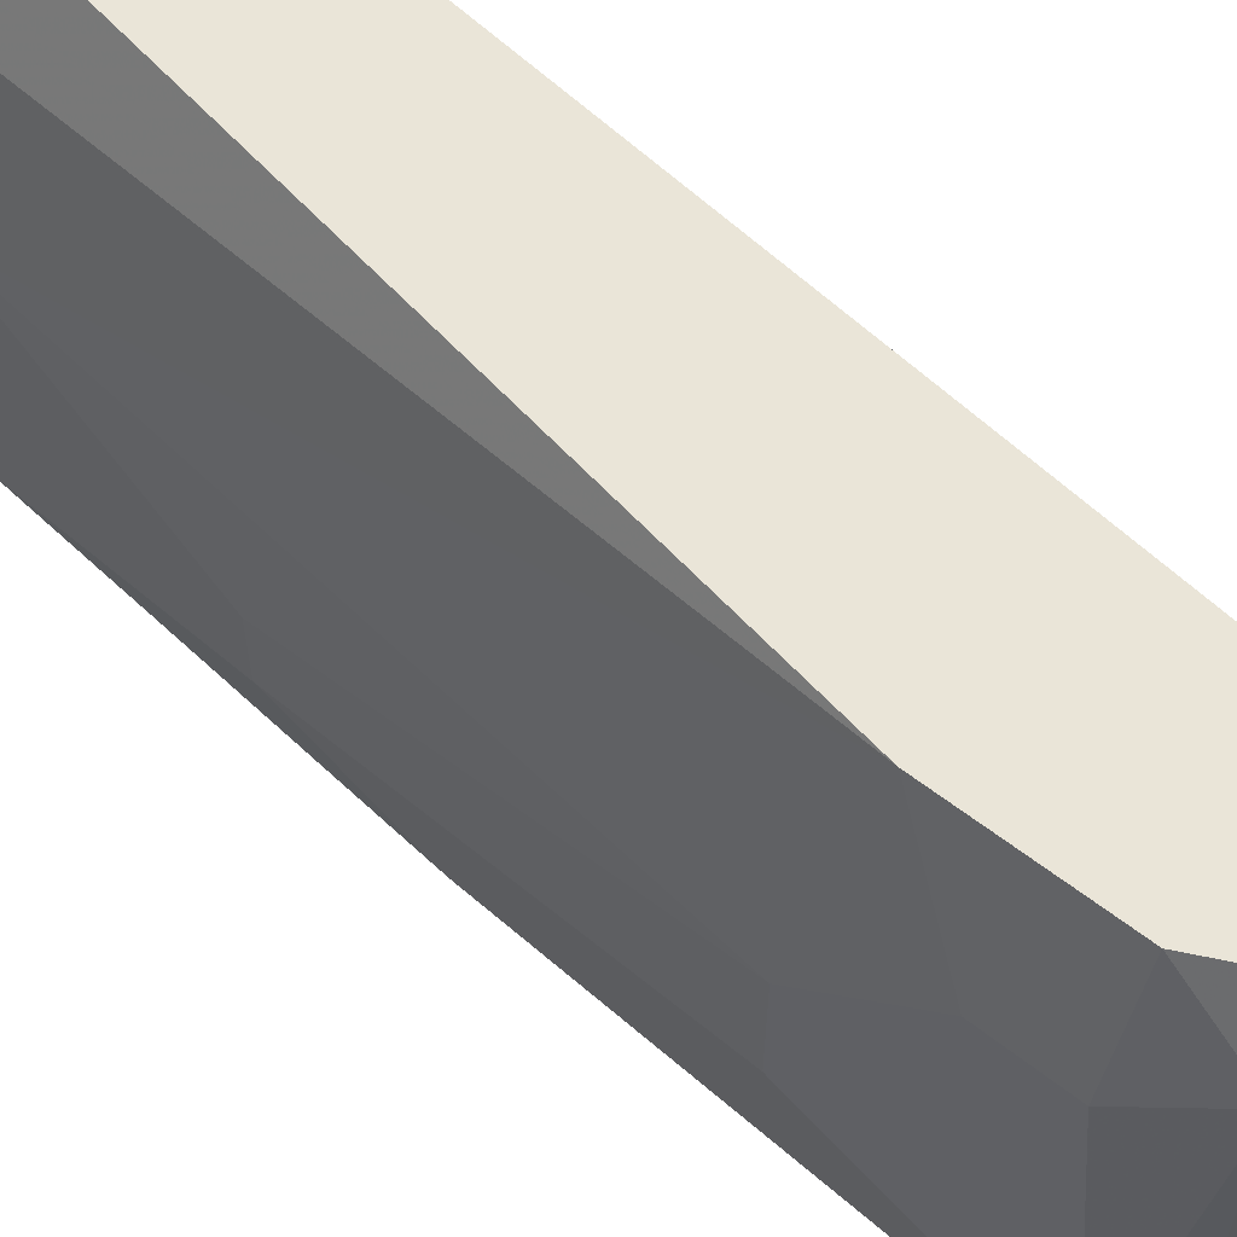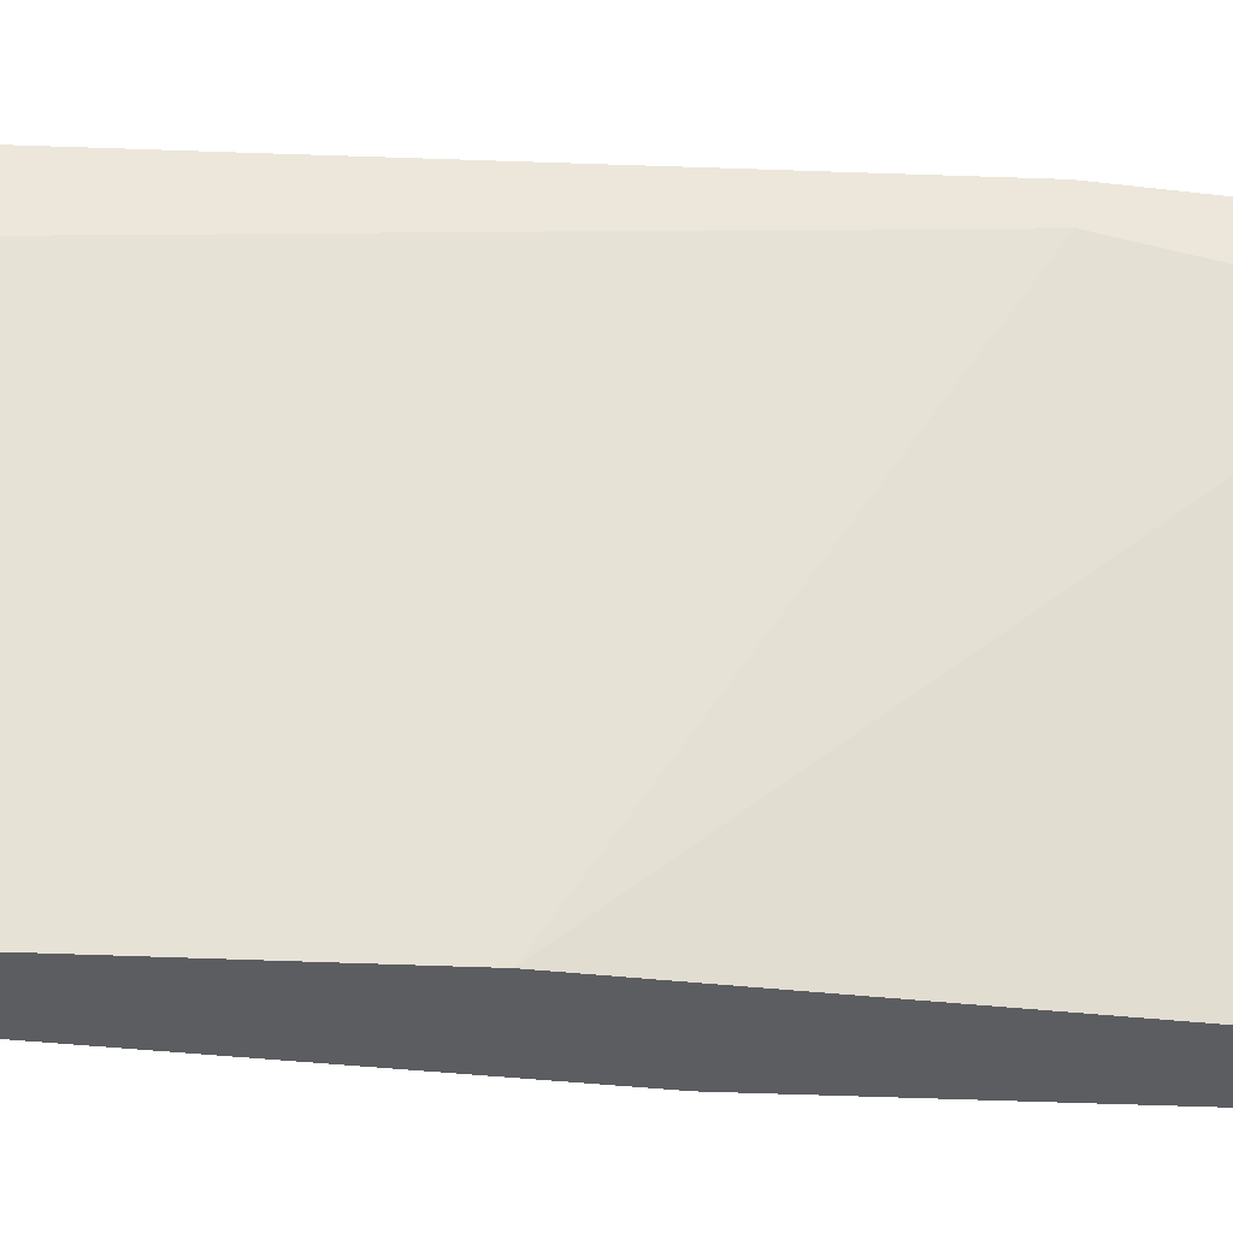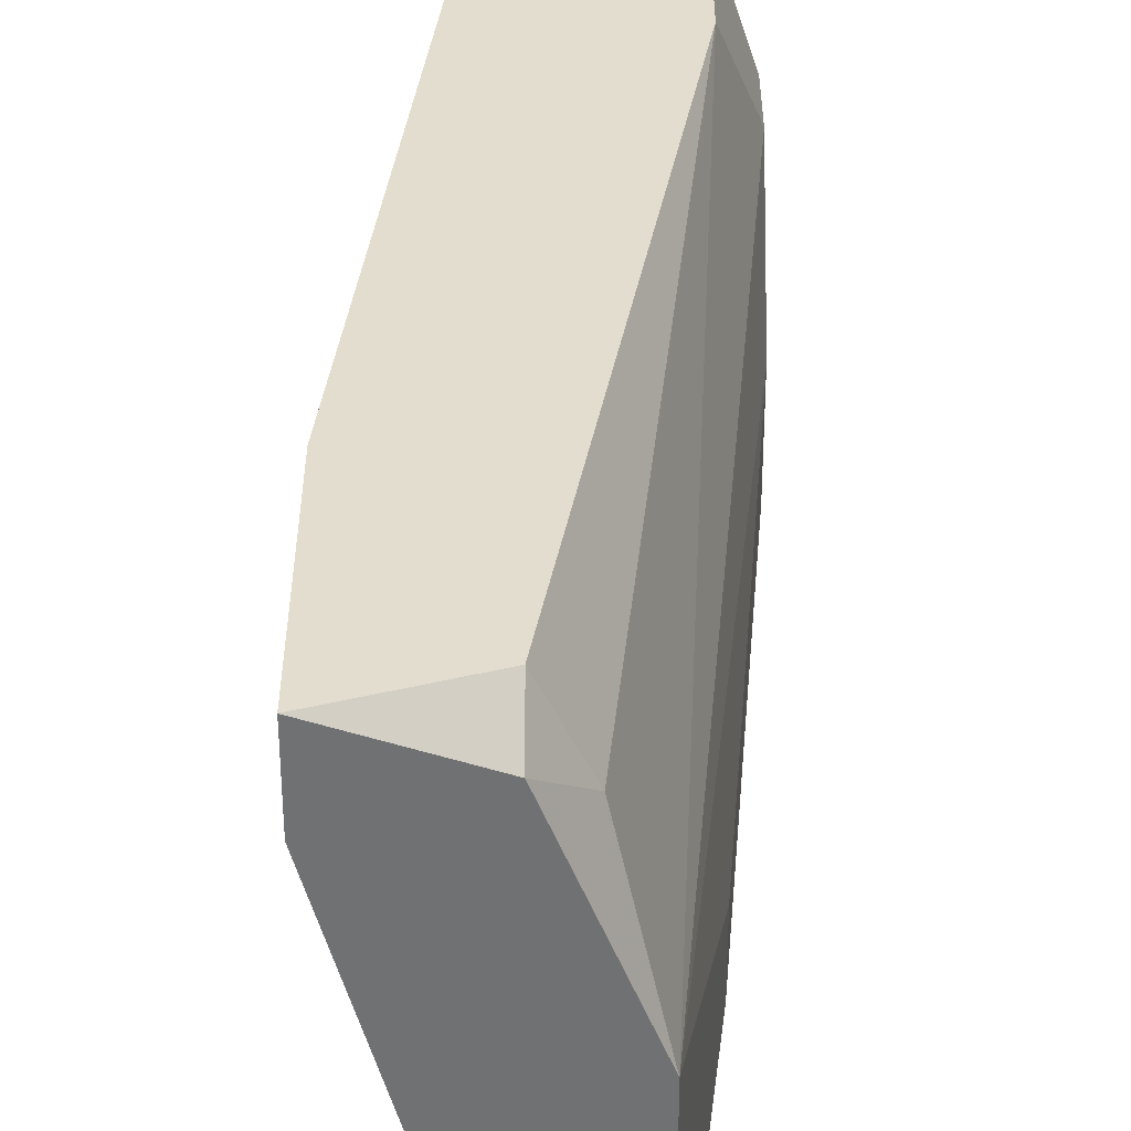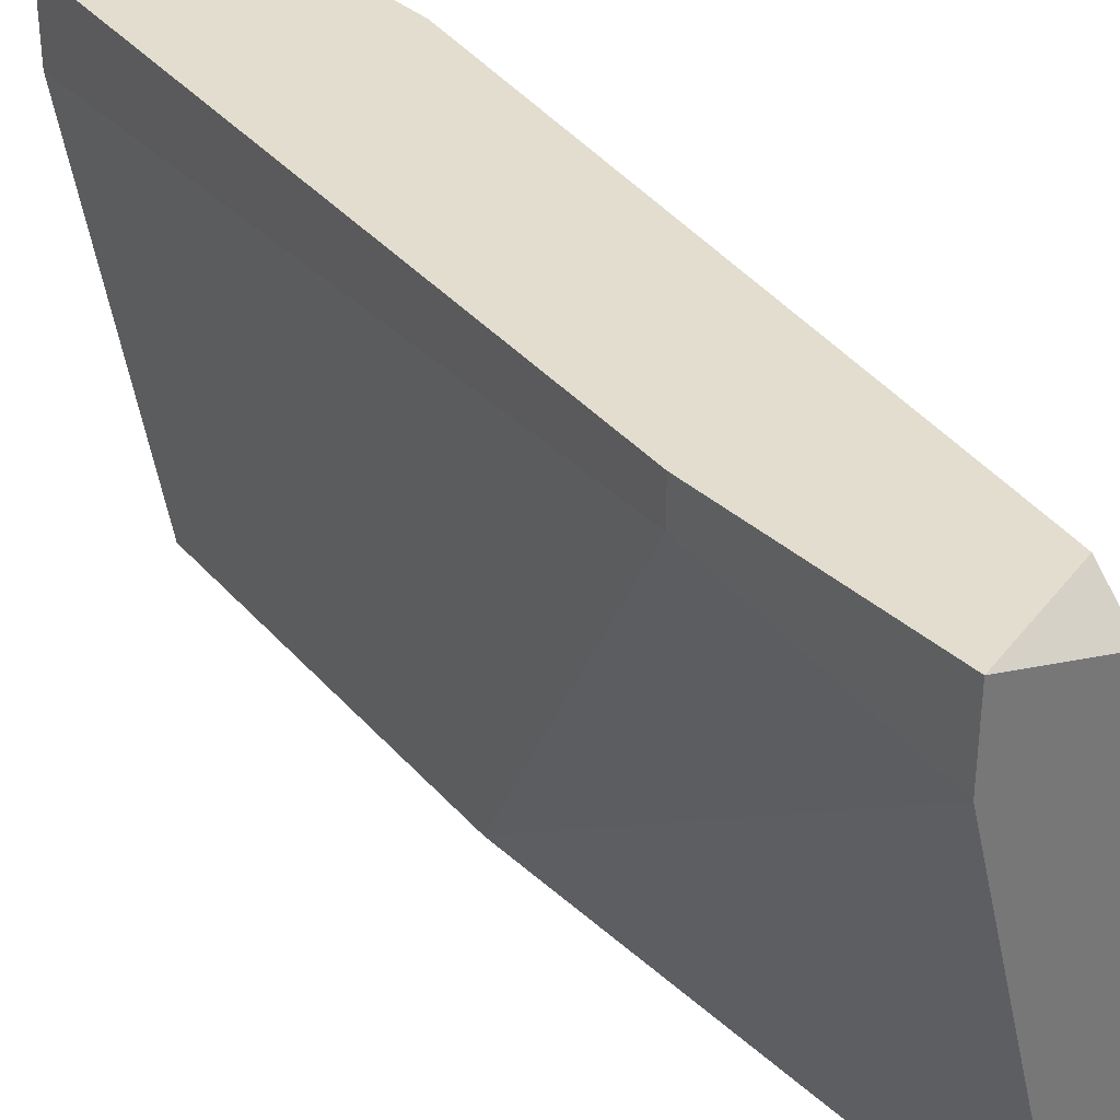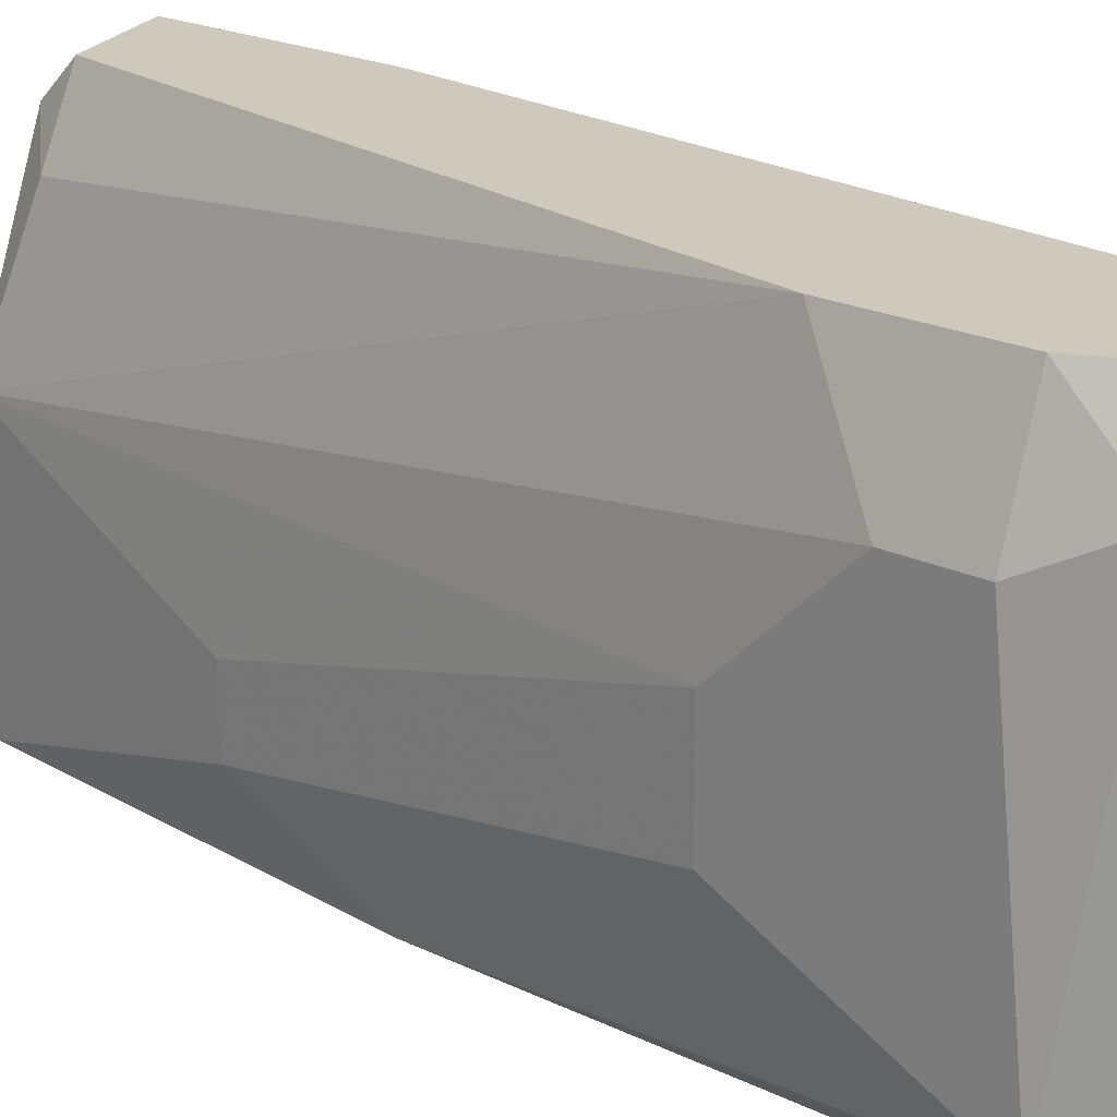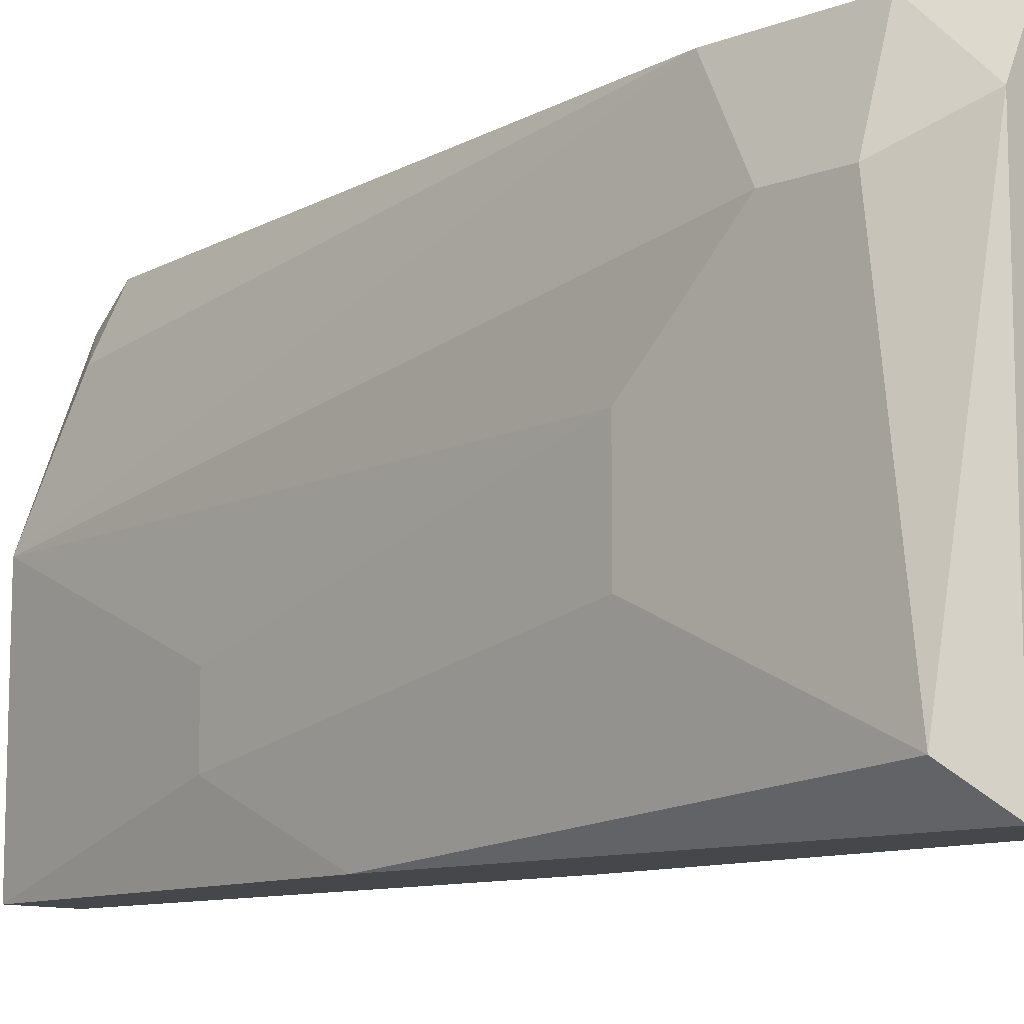
<metadata>
{"format":"obj","ext":"obj","renderer":"f3d","projection":"perspective","resolution":1024,"background":"white","views":[{"elev":59.3,"azim":128.8,"up":"+Y"},{"elev":-36.4,"azim":-98.7,"up":"+Y"},{"elev":34.8,"azim":0.0,"up":"+Y"},{"elev":34.8,"azim":-39.6,"up":"+Y"},{"elev":22.3,"azim":129.5,"up":"+Y"},{"elev":-10.7,"azim":133.5,"up":"+Y"}]}
</metadata>
<code>
v 0.0188 0.01572 -0.00306
v 0.0188 0.01572 0.006684
v 0.0188 0.01247 0.006684
v 0.0188 0.0141 -0.00306
v 0.02691 0.01572 -0.03391
v 0.02691 0.005976 0.006684
v 0.02691 -0.005387 0.006684
v 0.02204 0.01572 -0.03391
v 0.02204 0.01247 -0.03391
v 0.03016 -0.003763 -0.03229
v 0.03016 0.005976 -0.02254
v 0.03016 0.00111 -0.02254
v 0.03016 0.01085 -0.03066
v 0.03016 0.01085 -0.02742
v 0.02854 0.01572 -0.03066
v 0.02854 0.01572 -0.02417
v 0.02854 0.01247 -0.03391
v 0.02854 0.00111 -0.004685
v 0.02854 -0.002136 -0.004685
v 0.02854 -0.005387 -0.01118
v 0.02854 -0.005387 -0.03391
v 0.02367 0.01572 0.005059
v 0.02367 0.0141 0.006684
v 0.02367 -0.005387 -0.01605
v 0.02367 -0.005387 0.006684
v 0.02529 0.01247 0.005059
v 0.02529 -0.005387 -0.03391
f 17 5 15
f 25 27 7
f 3 25 7
f 27 9 5
f 3 7 6
f 22 5 1
f 27 25 24
f 25 3 24
f 5 22 16
f 10 13 12
f 5 9 8
f 9 1 8
f 1 5 8
f 7 27 21
f 27 5 21
f 9 27 4
f 1 9 4
f 3 1 4
f 27 24 4
f 24 3 4
f 3 6 2
f 1 3 2
f 22 1 2
f 13 16 14
f 16 6 14
f 12 13 14
f 6 7 18
f 16 22 26
f 6 16 26
f 13 10 17
f 10 21 17
f 21 5 17
f 10 12 20
f 7 21 20
f 21 10 20
f 12 18 19
f 18 7 19
f 20 12 19
f 7 20 19
f 14 6 11
f 12 14 11
f 18 12 11
f 6 18 11
f 22 2 23
f 2 6 23
f 26 22 23
f 6 26 23
f 5 16 15
f 16 13 15
f 13 17 15

</code>
